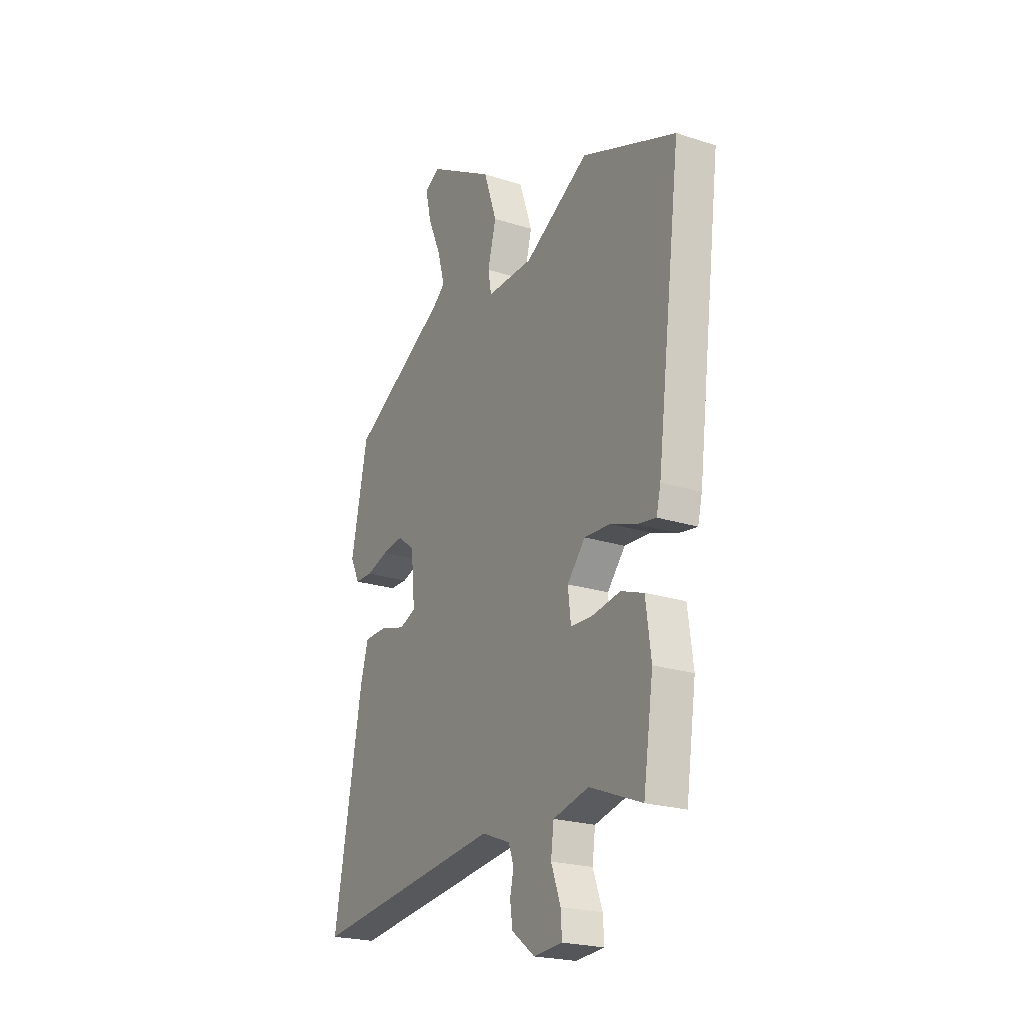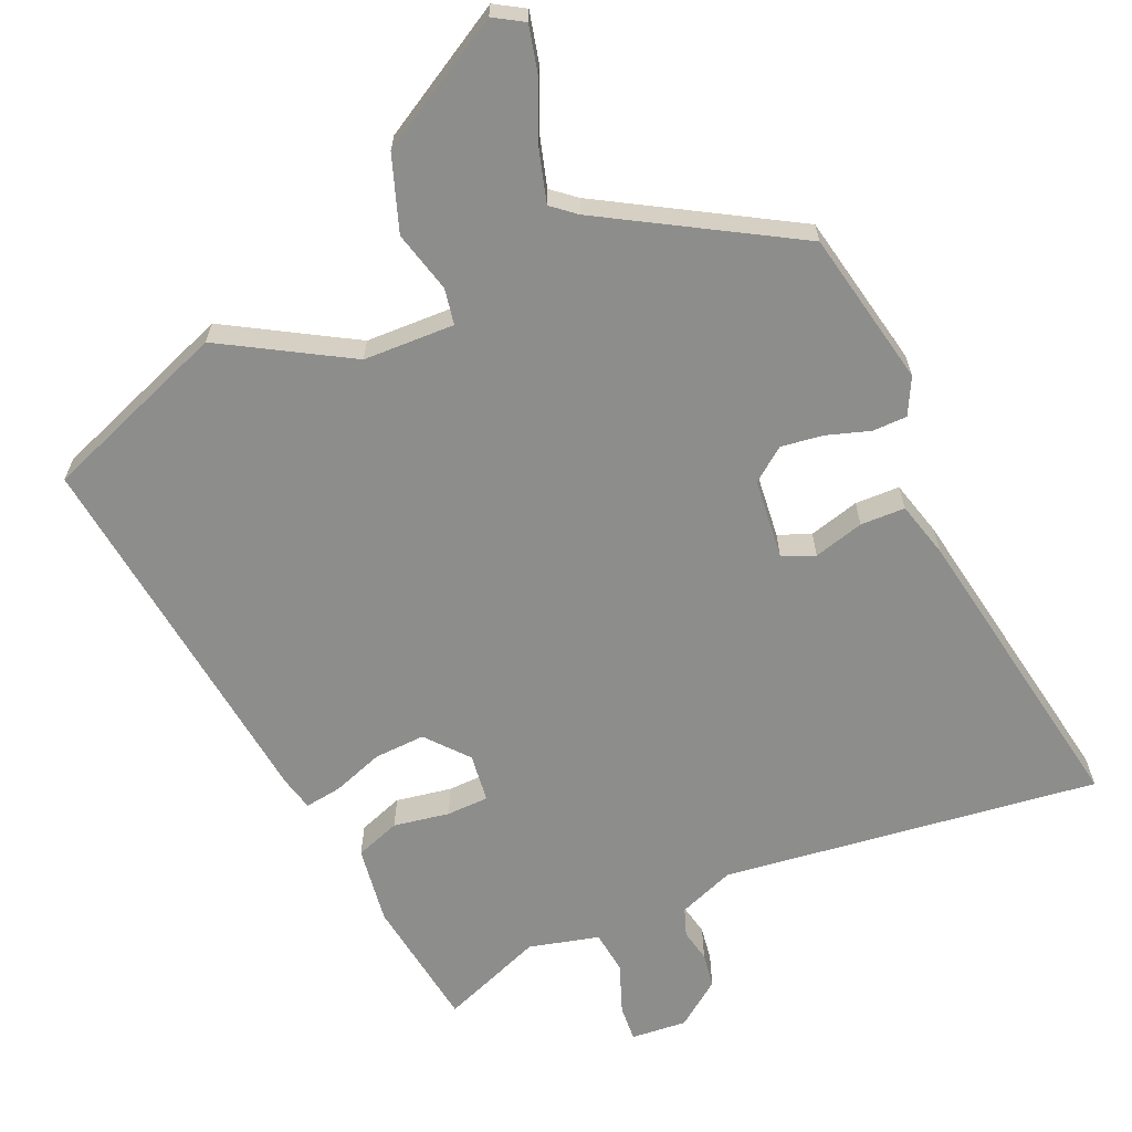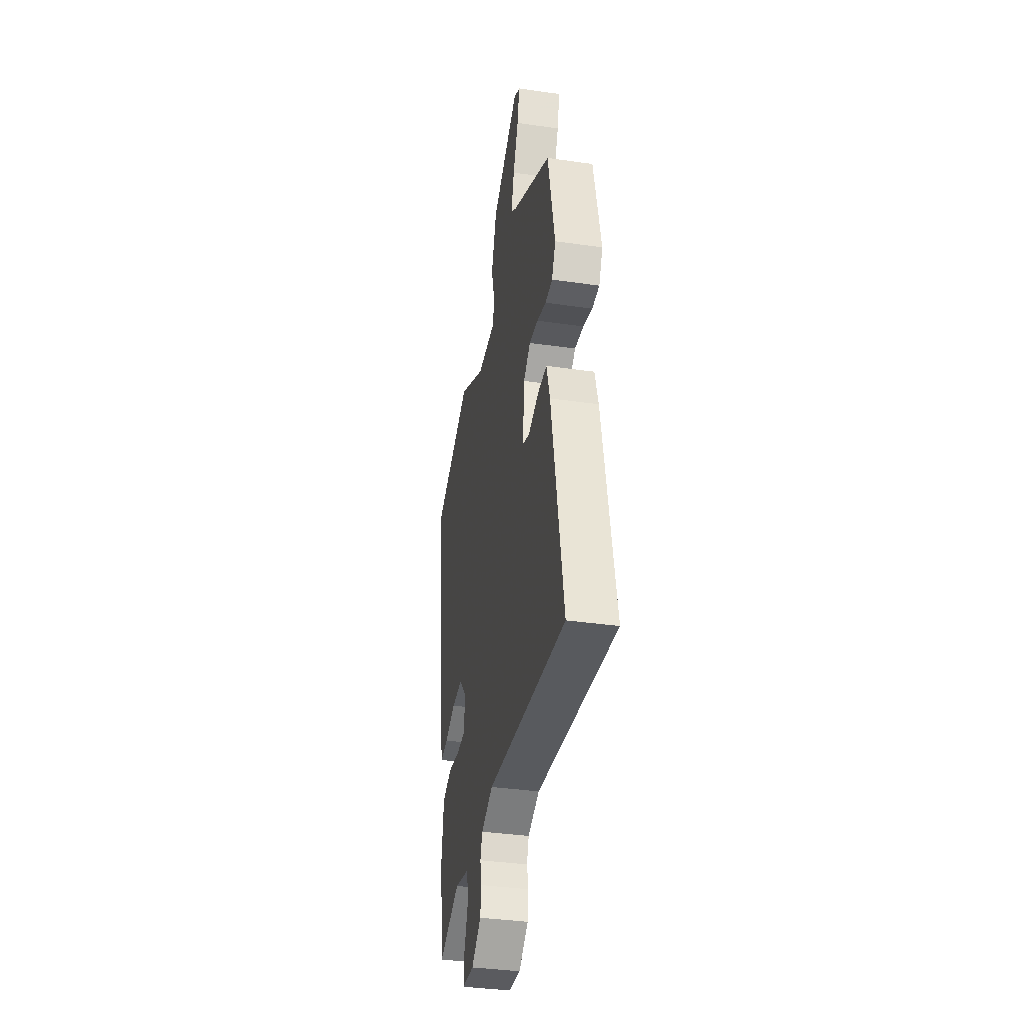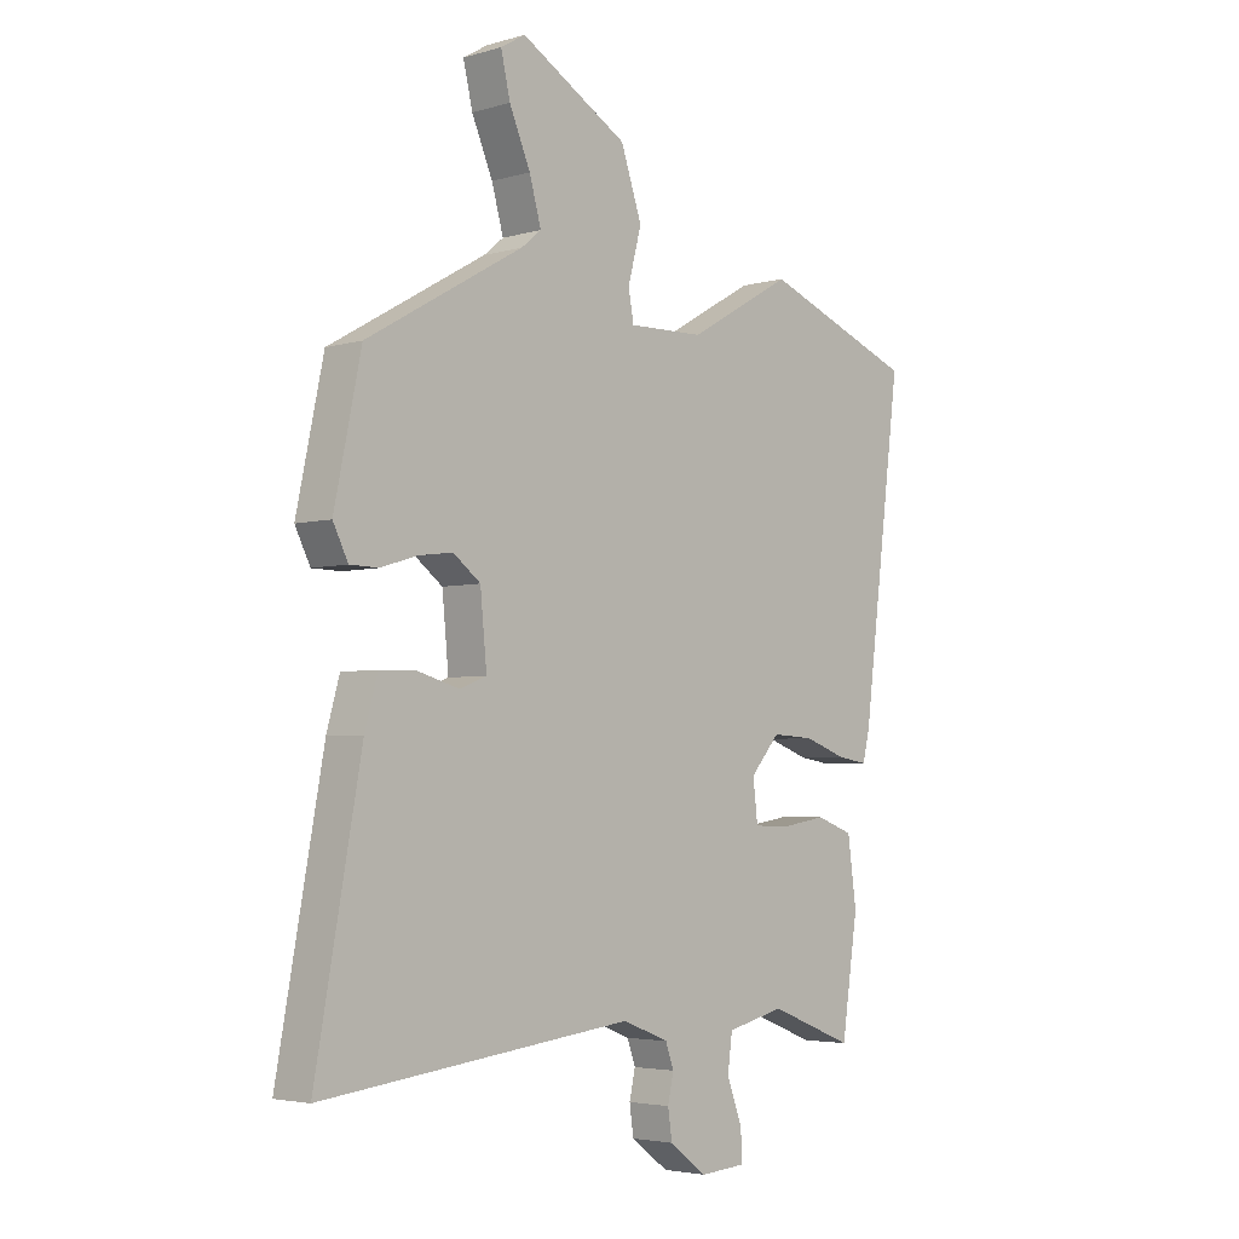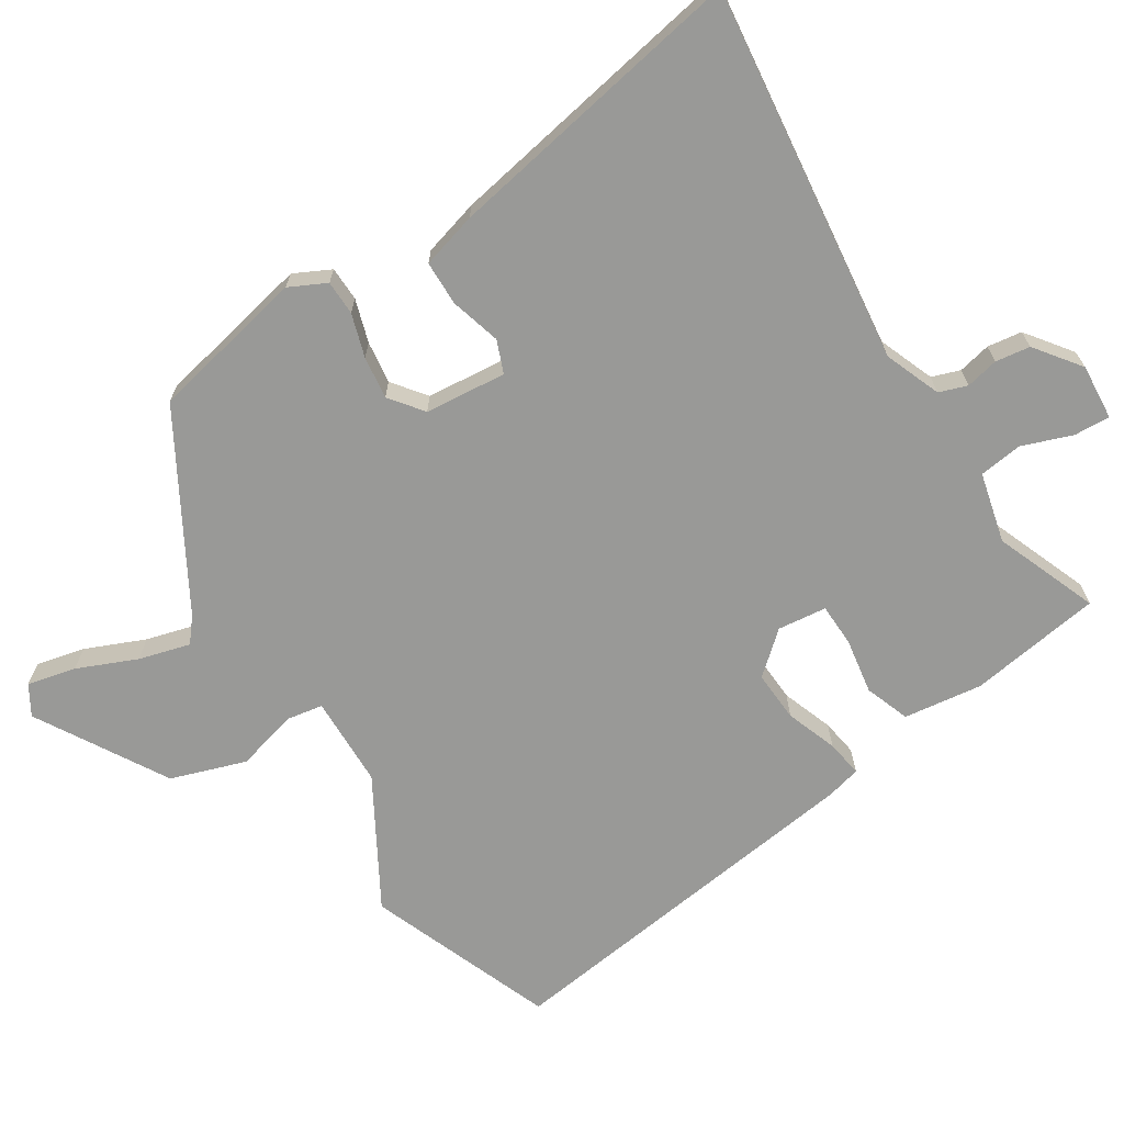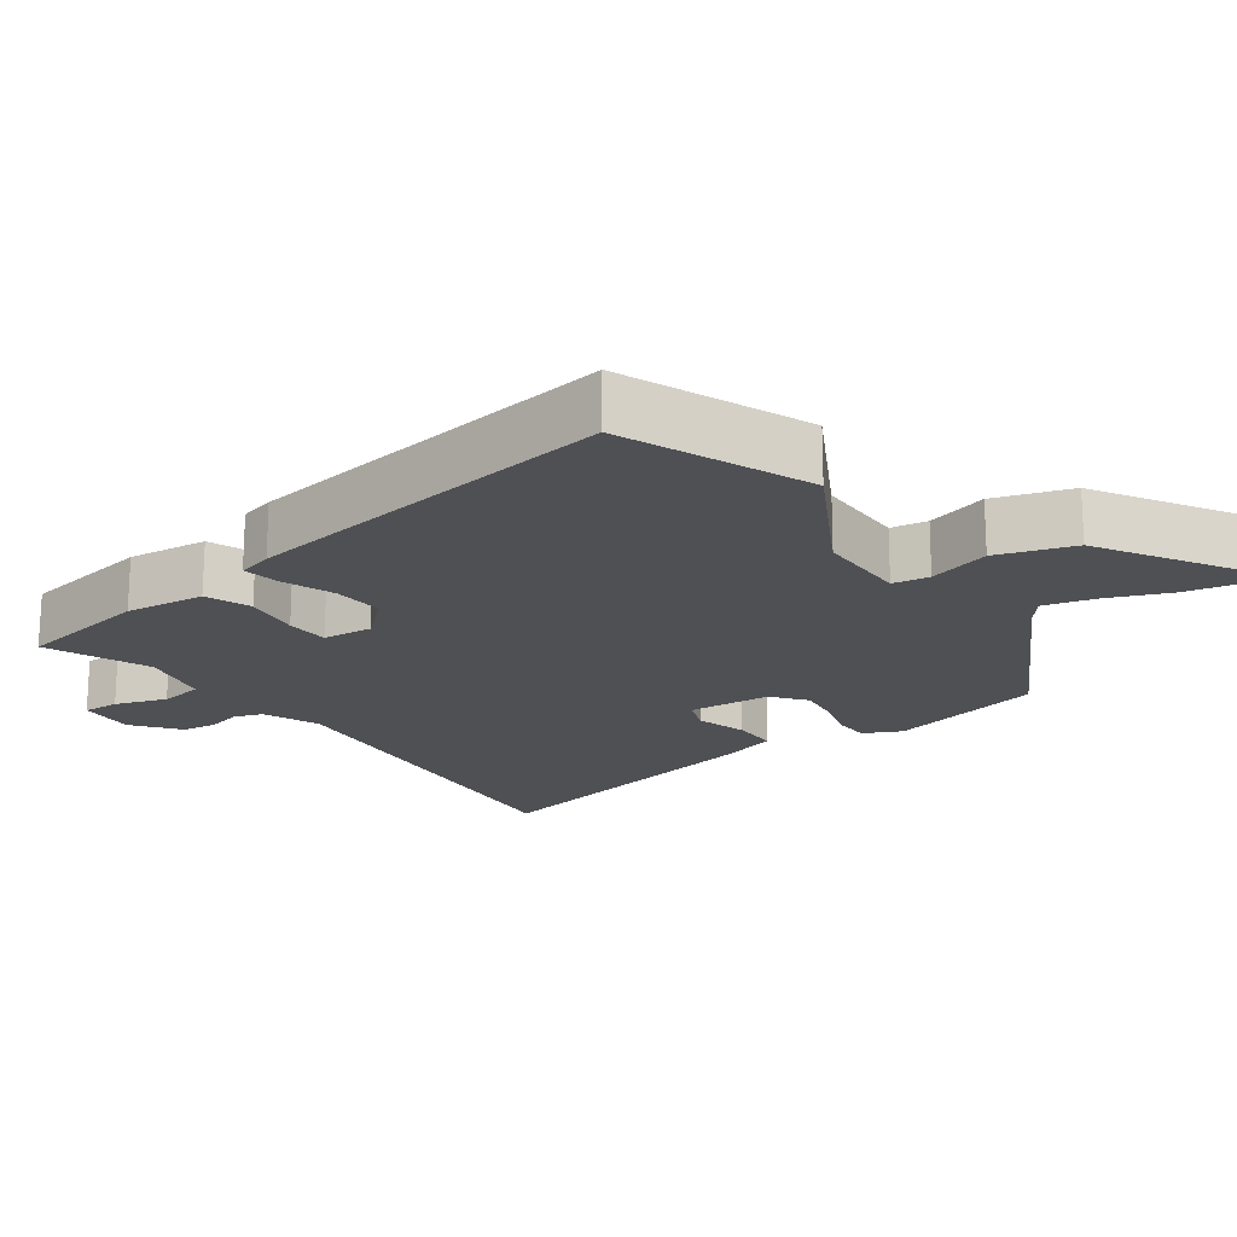
<metadata>
{"format":"obj","ext":"obj","renderer":"f3d","projection":"perspective","resolution":1024,"background":"white","views":[{"elev":-22.3,"azim":-119.2,"up":"+Z"},{"elev":-64.4,"azim":23.2,"up":"+Y"},{"elev":-37.2,"azim":79.5,"up":"+Z"},{"elev":-3.9,"azim":133.4,"up":"+Z"},{"elev":-68.8,"azim":122.5,"up":"+Y"},{"elev":-19.1,"azim":-53.2,"up":"+Y"}]}
</metadata>
<code>
v 0.471 0.07 0.385
v 0.517 0.07 0.165
v 0.491 0.07 0.113
v 0.442 0.07 0.112
v 0.381 0.07 0.131
v 0.321 0.07 0.139
v 0.274 0.07 0.103
v 0.263 0.07 -0.012
v 0.309 0.07 -0.03
v 0.38 0.07 -0.01
v 0.443 0.07 -0.011
v 0.465 0.07 -0.09
v 0.543 0.07 -0.519
v 0.01 0.07 -0.455
v -0.069 0.07 -0.486
v -0.083 0.07 -0.526
v -0.073 0.07 -0.572
v -0.08 0.07 -0.621
v -0.144 0.07 -0.669
v -0.223 0.07 -0.663
v -0.22 0.07 -0.612
v -0.194 0.07 -0.541
v -0.202 0.07 -0.48
v -0.301 0.07 -0.456
v -0.446 0.07 -0.513
v -0.474 0.07 -0.325
v -0.459 0.07 -0.214
v -0.396 0.07 -0.191
v -0.317 0.07 -0.204
v -0.257 0.07 -0.202
v -0.249 0.07 -0.133
v -0.299 0.07 -0.075
v -0.371 0.07 -0.079
v -0.443 0.07 -0.105
v -0.495 0.07 -0.113
v -0.507 0.07 -0.064
v -0.575 0.07 0.471
v -0.314 0.07 0.572
v -0.135 0.07 0.469
v -0.006 0.07 0.466
v 0.003 0.07 0.517
v -0.02 0.07 0.604
v 0.016 0.07 0.71
v 0.199 0.07 0.817
v 0.241 0.07 0.792
v 0.225 0.07 0.723
v 0.189 0.07 0.639
v 0.169 0.07 0.567
v 0.203 0.07 0.539
v 0.471 0 0.385
v 0.517 0 0.165
v 0.491 0 0.113
v 0.442 0 0.112
v 0.381 0 0.131
v 0.321 0 0.139
v 0.274 0 0.103
v 0.263 0 -0.012
v 0.309 0 -0.03
v 0.38 0 -0.01
v 0.443 0 -0.011
v 0.465 0 -0.09
v 0.543 0 -0.519
v 0.01 0 -0.455
v -0.069 0 -0.486
v -0.083 0 -0.526
v -0.073 0 -0.572
v -0.08 0 -0.621
v -0.144 0 -0.669
v -0.223 0 -0.663
v -0.22 0 -0.612
v -0.194 0 -0.541
v -0.202 0 -0.48
v -0.301 0 -0.456
v -0.446 0 -0.513
v -0.474 0 -0.325
v -0.459 0 -0.214
v -0.396 0 -0.191
v -0.317 0 -0.204
v -0.257 0 -0.202
v -0.249 0 -0.133
v -0.299 0 -0.075
v -0.371 0 -0.079
v -0.443 0 -0.105
v -0.495 0 -0.113
v -0.507 0 -0.064
v -0.575 0 0.471
v -0.314 0 0.572
v -0.135 0 0.469
v -0.006 0 0.466
v 0.003 0 0.517
v -0.02 0 0.604
v 0.016 0 0.71
v 0.199 0 0.817
v 0.241 0 0.792
v 0.225 0 0.723
v 0.189 0 0.639
v 0.169 0 0.567
v 0.203 0 0.539
f 45 46 47
f 44 45 47
f 43 44 47
f 42 43 47
f 41 42 47
f 40 41 47 48
f 37 38 39
f 36 37 39
f 35 36 39
f 34 35 39
f 33 34 39
f 32 33 39 40
f 40 48 49
f 32 40 49
f 31 32 49
f 27 28 29
f 26 27 29
f 25 26 29
f 24 25 29
f 23 24 29 30
f 20 21 22
f 19 20 22
f 18 19 22
f 17 18 22
f 16 17 22
f 15 16 22 23
f 30 31 49
f 23 30 49
f 15 23 49
f 14 15 49
f 12 13 14
f 11 12 14
f 10 11 14
f 9 10 14
f 3 4 5
f 2 3 5
f 1 2 5
f 49 1 5
f 49 5 6
f 8 9 14
f 7 8 14 49
f 6 7 49
f 96 95 94
f 96 94 93
f 96 93 92
f 96 92 91
f 96 91 90
f 97 96 90 89
f 88 87 86
f 88 86 85
f 88 85 84
f 88 84 83
f 88 83 82
f 89 88 82 81
f 98 97 89
f 98 89 81
f 98 81 80
f 78 77 76
f 78 76 75
f 78 75 74
f 78 74 73
f 79 78 73 72
f 71 70 69
f 71 69 68
f 71 68 67
f 71 67 66
f 71 66 65
f 72 71 65 64
f 98 80 79
f 98 79 72
f 98 72 64
f 98 64 63
f 63 62 61
f 63 61 60
f 63 60 59
f 63 59 58
f 54 53 52
f 54 52 51
f 54 51 50
f 54 50 98
f 55 54 98
f 63 58 57
f 98 63 57 56
f 98 56 55
f 1 50 51 2
f 2 51 52 3
f 3 52 53 4
f 4 53 54 5
f 5 54 55 6
f 6 55 56 7
f 7 56 57 8
f 8 57 58 9
f 9 58 59 10
f 10 59 60 11
f 11 60 61 12
f 12 61 62 13
f 13 62 63 14
f 14 63 64 15
f 15 64 65 16
f 16 65 66 17
f 17 66 67 18
f 18 67 68 19
f 19 68 69 20
f 20 69 70 21
f 21 70 71 22
f 22 71 72 23
f 23 72 73 24
f 24 73 74 25
f 25 74 75 26
f 26 75 76 27
f 27 76 77 28
f 28 77 78 29
f 29 78 79 30
f 30 79 80 31
f 31 80 81 32
f 32 81 82 33
f 33 82 83 34
f 34 83 84 35
f 35 84 85 36
f 36 85 86 37
f 37 86 87 38
f 38 87 88 39
f 39 88 89 40
f 40 89 90 41
f 41 90 91 42
f 42 91 92 43
f 43 92 93 44
f 44 93 94 45
f 45 94 95 46
f 46 95 96 47
f 47 96 97 48
f 48 97 98 49
f 49 98 50 1

</code>
